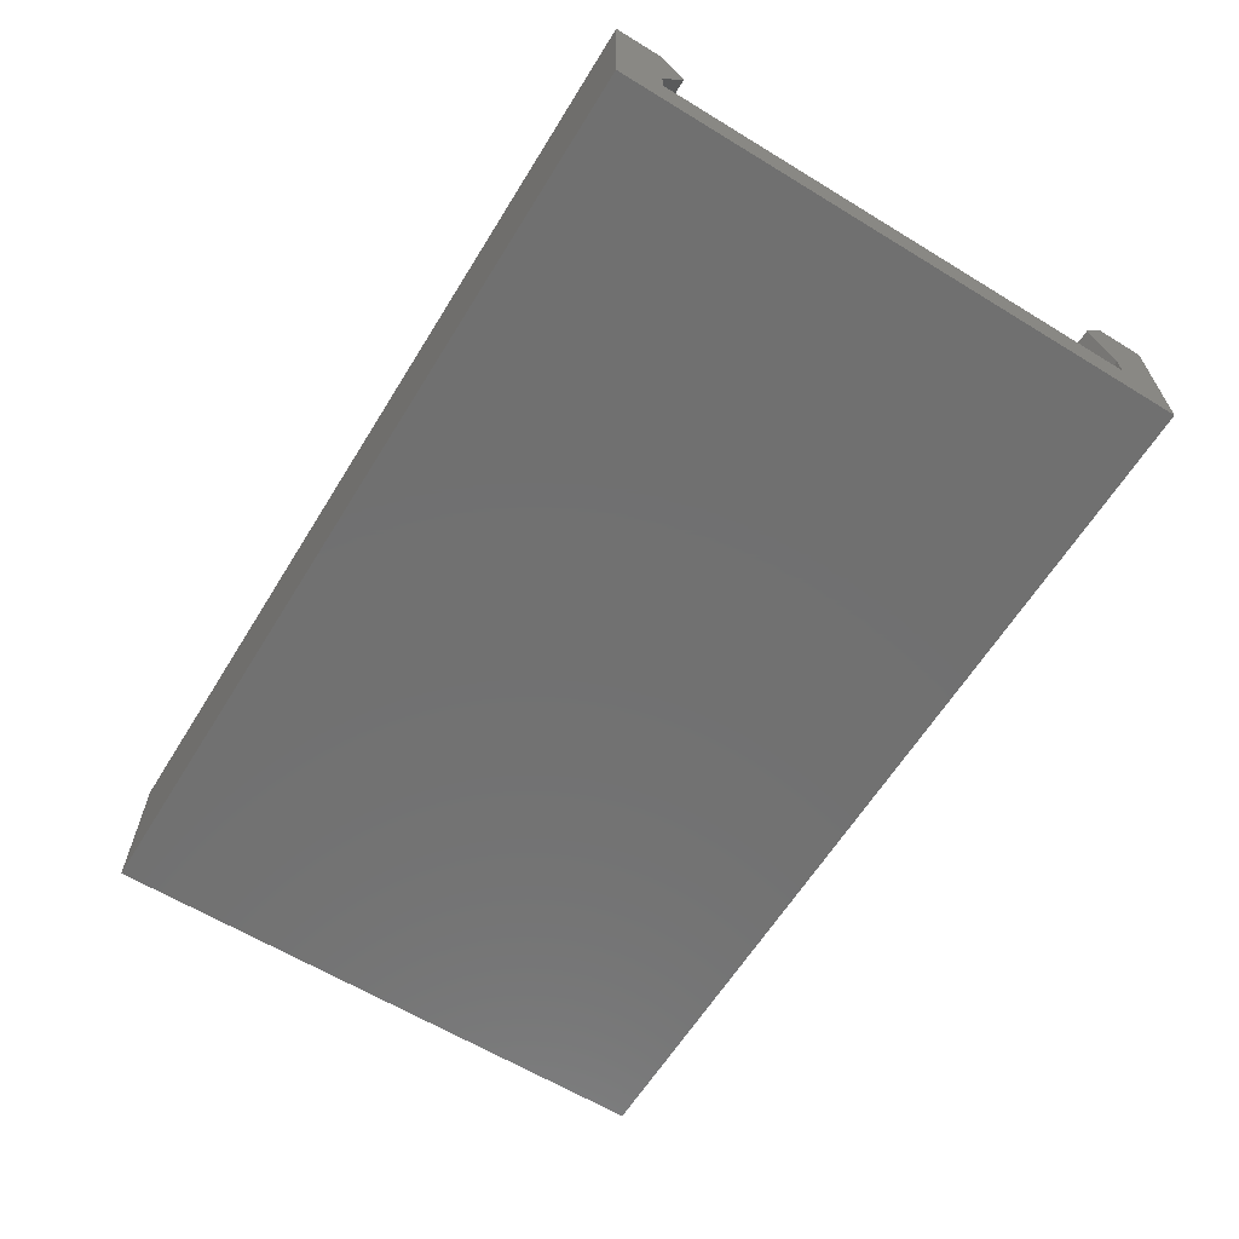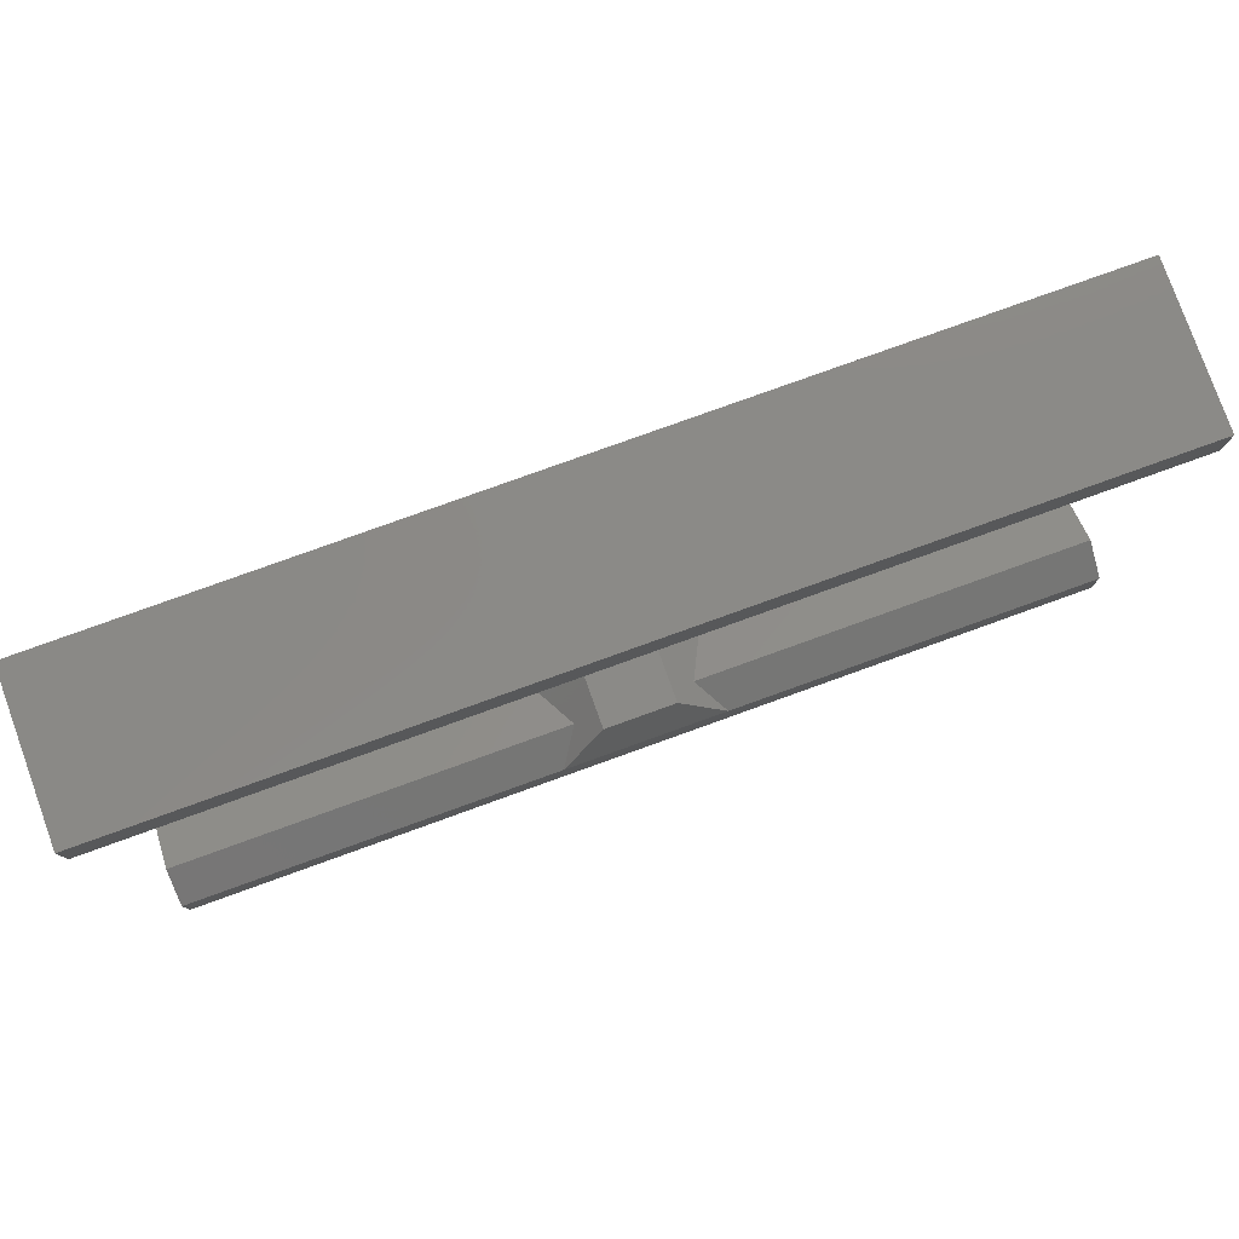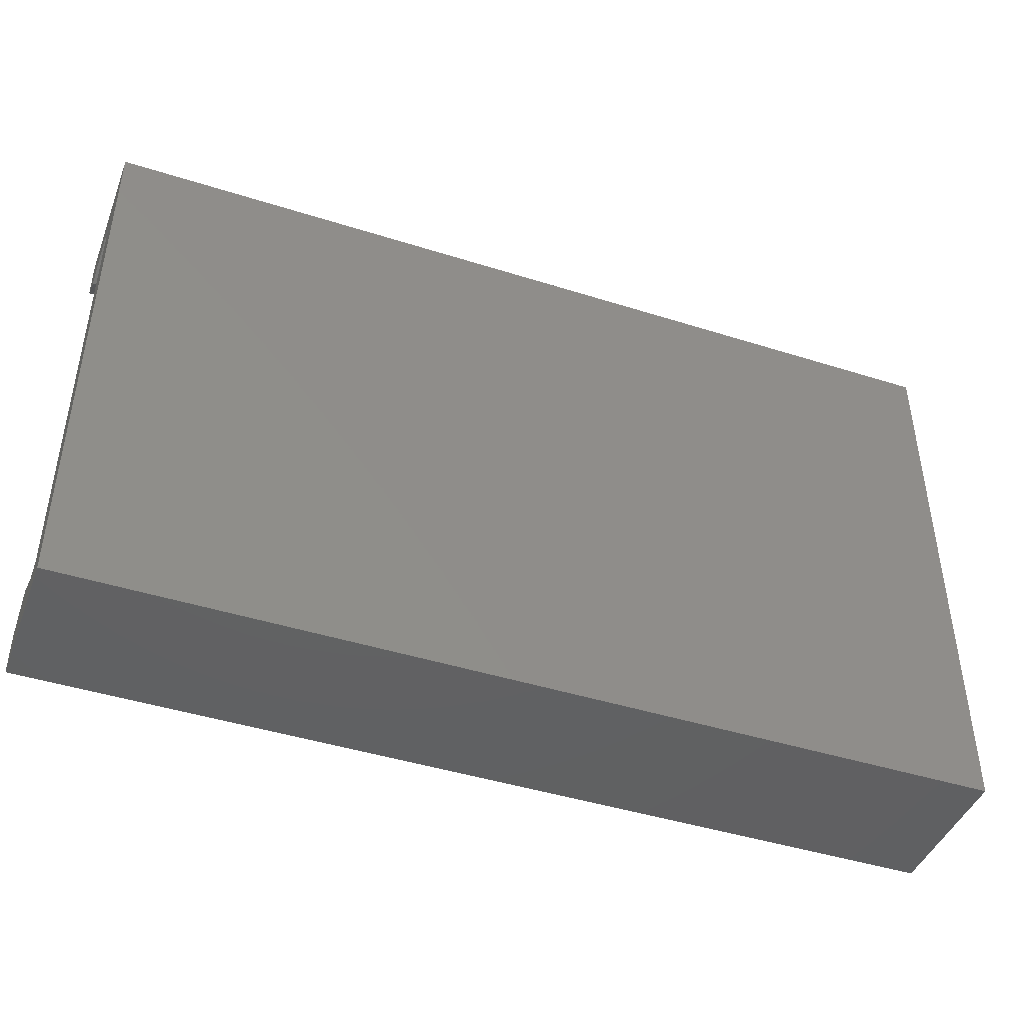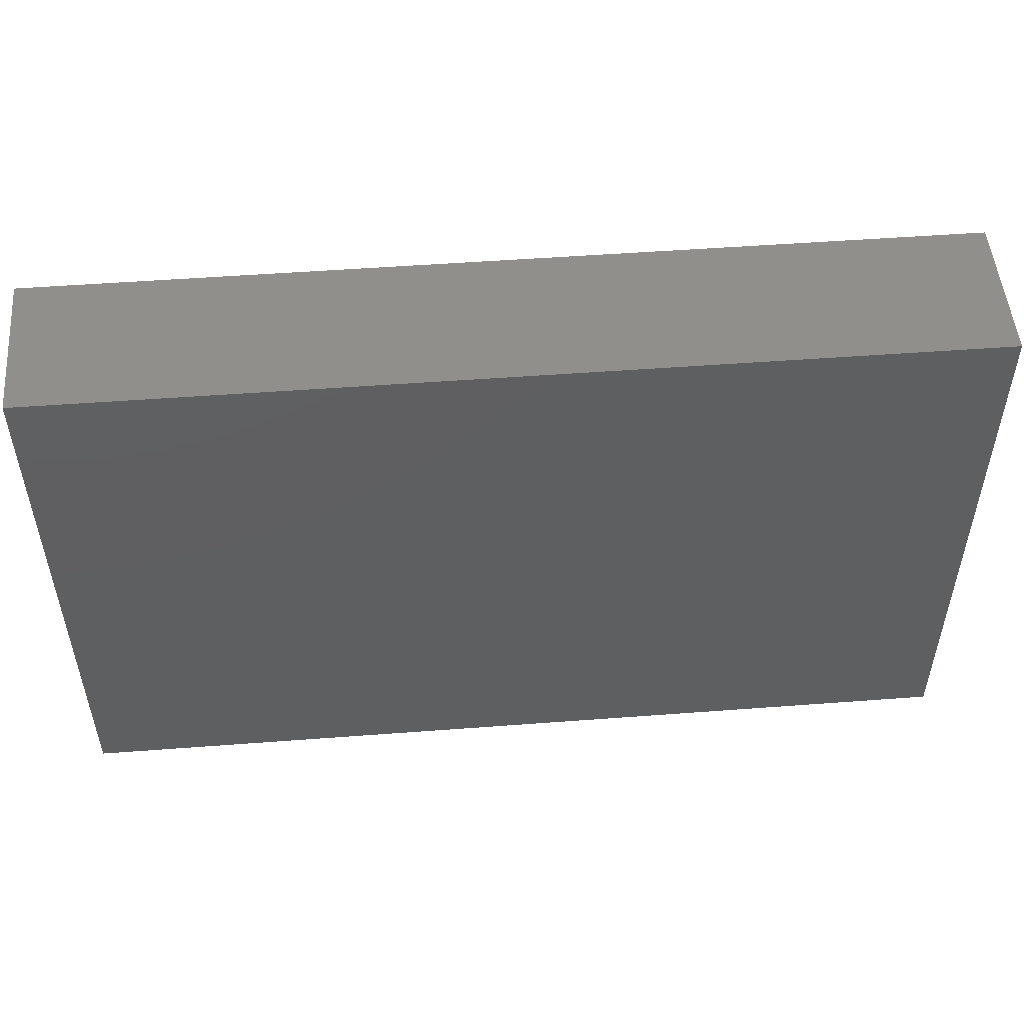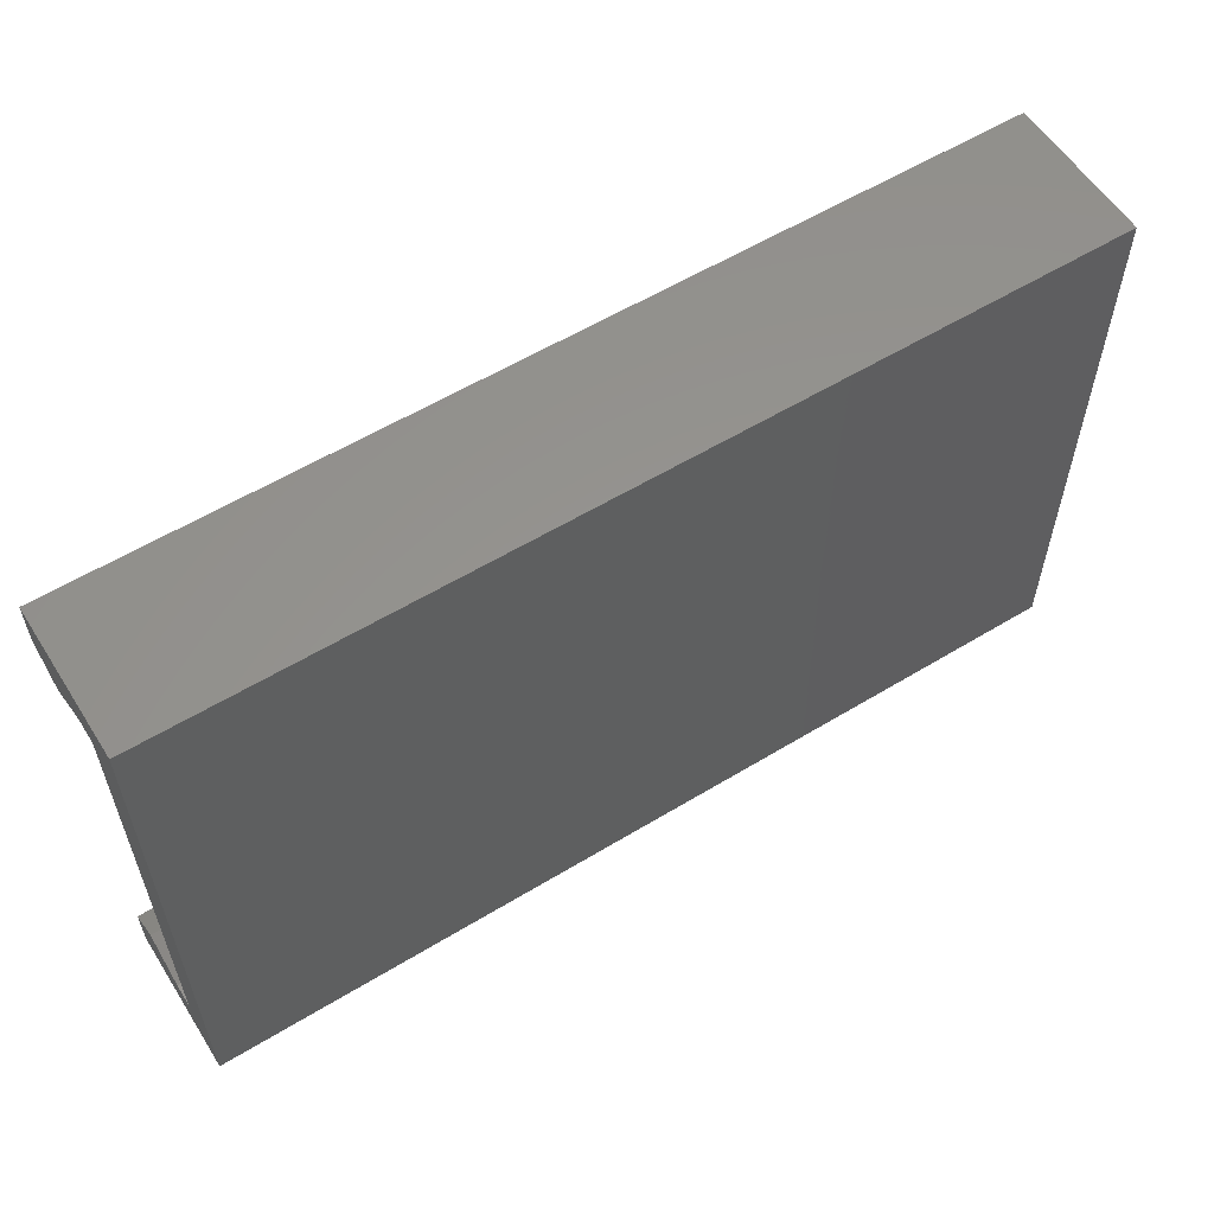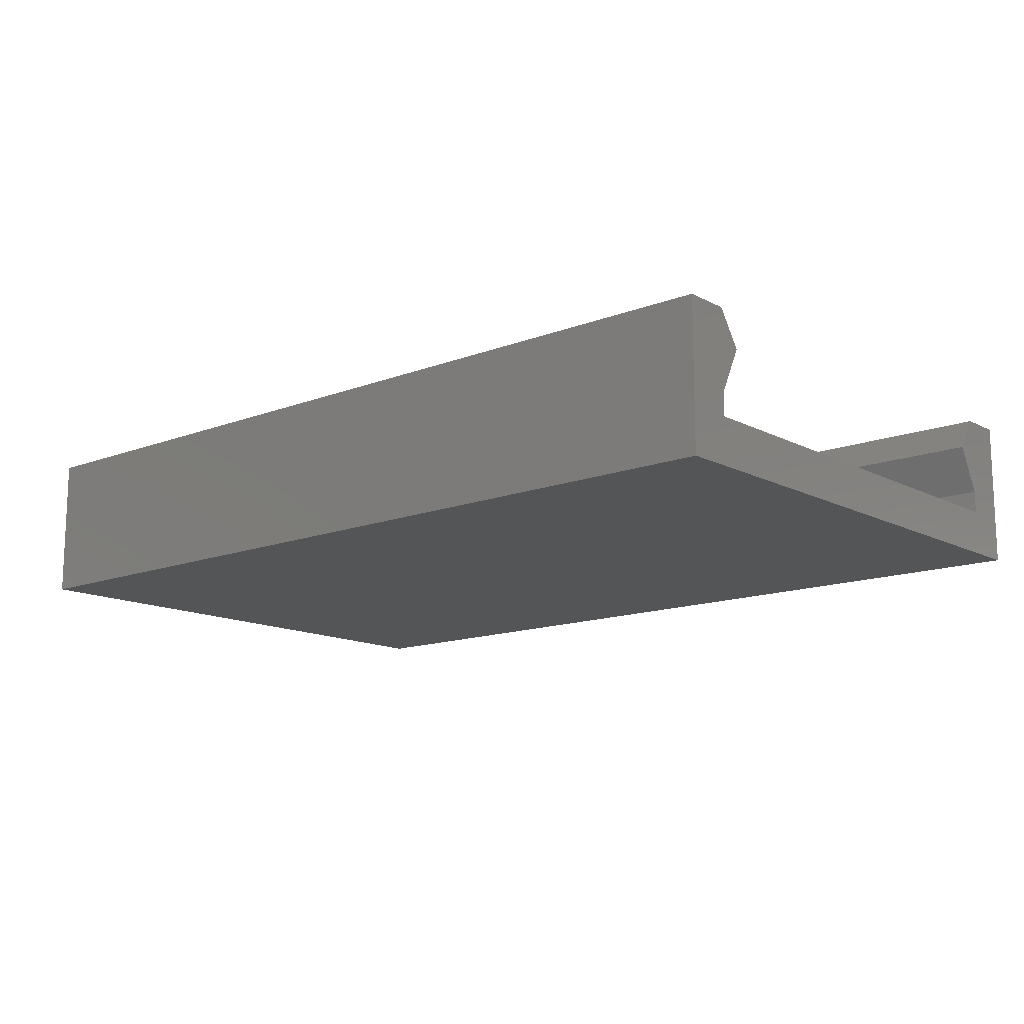
<metadata>
{"format":"stl","ext":"stl","renderer":"f3d","projection":"perspective","resolution":1024,"background":"white","views":[{"elev":-62.6,"azim":58.3,"up":"+Z"},{"elev":79.3,"azim":-19.8,"up":"+Y"},{"elev":-43.9,"azim":159.6,"up":"+Y"},{"elev":51.3,"azim":175.3,"up":"+Y"},{"elev":57.7,"azim":147.8,"up":"+Y"},{"elev":-13.6,"azim":-139.2,"up":"+Z"}]}
</metadata>
<code>
# stl→obj: 48 verts, 92 faces
v -4.637 21.13 2.099
v -2.051 20.13 1.724
v -1.051 21.13 2.099
v -3.637 20.13 1.724
v -12.84 10.63 0.349
v -4.137 11.13 1.349
v -4.637 10.63 0.349
v -12.84 11.13 1.349
v -3.637 11.63 1.724
v -2.051 11.63 -0.151
v -3.637 11.63 -0.151
v -2.051 11.63 1.724
v -12.84 22.13 -1.151
v -12.84 21.13 -0.151
v -12.84 22.13 2.099
v -12.84 9.632 -1.151
v -12.84 10.63 -0.151
v -12.84 10.63 2.099
v -12.84 9.632 2.099
v -12.84 21.13 2.099
v -12.84 21.13 0.349
v -12.84 20.63 1.349
v -4.137 20.63 1.349
v -4.637 21.13 0.349
v -1.051 10.63 0.349
v 7.156 10.63 -0.151
v -1.051 10.63 -0.151
v 7.156 10.63 0.349
v 7.156 22.13 -1.151
v 7.156 22.13 2.099
v -1.551 11.13 1.349
v -1.051 10.63 2.099
v -4.637 10.63 2.099
v -1.551 20.63 1.349
v -2.051 20.13 -0.151
v -1.051 21.13 0.349
v -1.051 21.13 -0.151
v 7.156 9.632 2.099
v 7.156 9.632 -1.151
v -4.637 21.13 -0.151
v -3.637 20.13 -0.151
v 7.156 21.13 2.099
v -4.637 10.63 -0.151
v 7.156 21.13 0.349
v 7.156 20.63 1.349
v 7.156 11.13 1.349
v 7.156 10.63 2.099
v 7.156 21.13 -0.151
f 1 2 3
f 2 1 4
f 5 6 7
f 6 5 8
f 9 10 11
f 10 9 12
f 13 14 15
f 14 13 16
f 14 16 17
f 17 16 5
f 5 16 18
f 18 16 19
f 18 8 5
f 14 20 15
f 20 14 21
f 20 21 22
f 23 21 24
f 21 23 22
f 25 26 27
f 26 25 28
f 15 29 13
f 29 15 30
f 10 25 27
f 25 10 12
f 25 12 31
f 31 12 32
f 8 33 6
f 33 8 18
f 2 34 3
f 34 2 35
f 36 35 37
f 35 36 34
f 38 16 39
f 16 38 19
f 24 14 40
f 14 24 21
f 2 41 35
f 41 2 4
f 30 3 42
f 3 30 15
f 3 15 1
f 1 15 20
f 16 29 39
f 29 16 13
f 43 9 11
f 9 43 6
f 6 43 7
f 33 9 6
f 1 22 23
f 22 1 20
f 44 34 36
f 34 44 45
f 31 28 25
f 28 31 46
f 32 46 31
f 46 32 47
f 30 44 48
f 44 30 42
f 44 42 45
f 47 28 46
f 29 48 39
f 48 29 30
f 39 48 26
f 39 26 28
f 39 28 47
f 39 47 38
f 4 40 41
f 40 4 24
f 24 4 23
f 23 4 1
f 47 19 38
f 19 47 32
f 19 32 33
f 19 33 18
f 45 3 34
f 3 45 42
f 12 33 32
f 33 12 9
f 48 36 37
f 36 48 44
f 17 7 43
f 7 17 5
f 48 27 26
f 27 48 37
f 27 37 10
f 10 37 35
f 10 35 11
f 11 35 41
f 11 41 43
f 43 41 40
f 43 40 17
f 17 40 14

</code>
